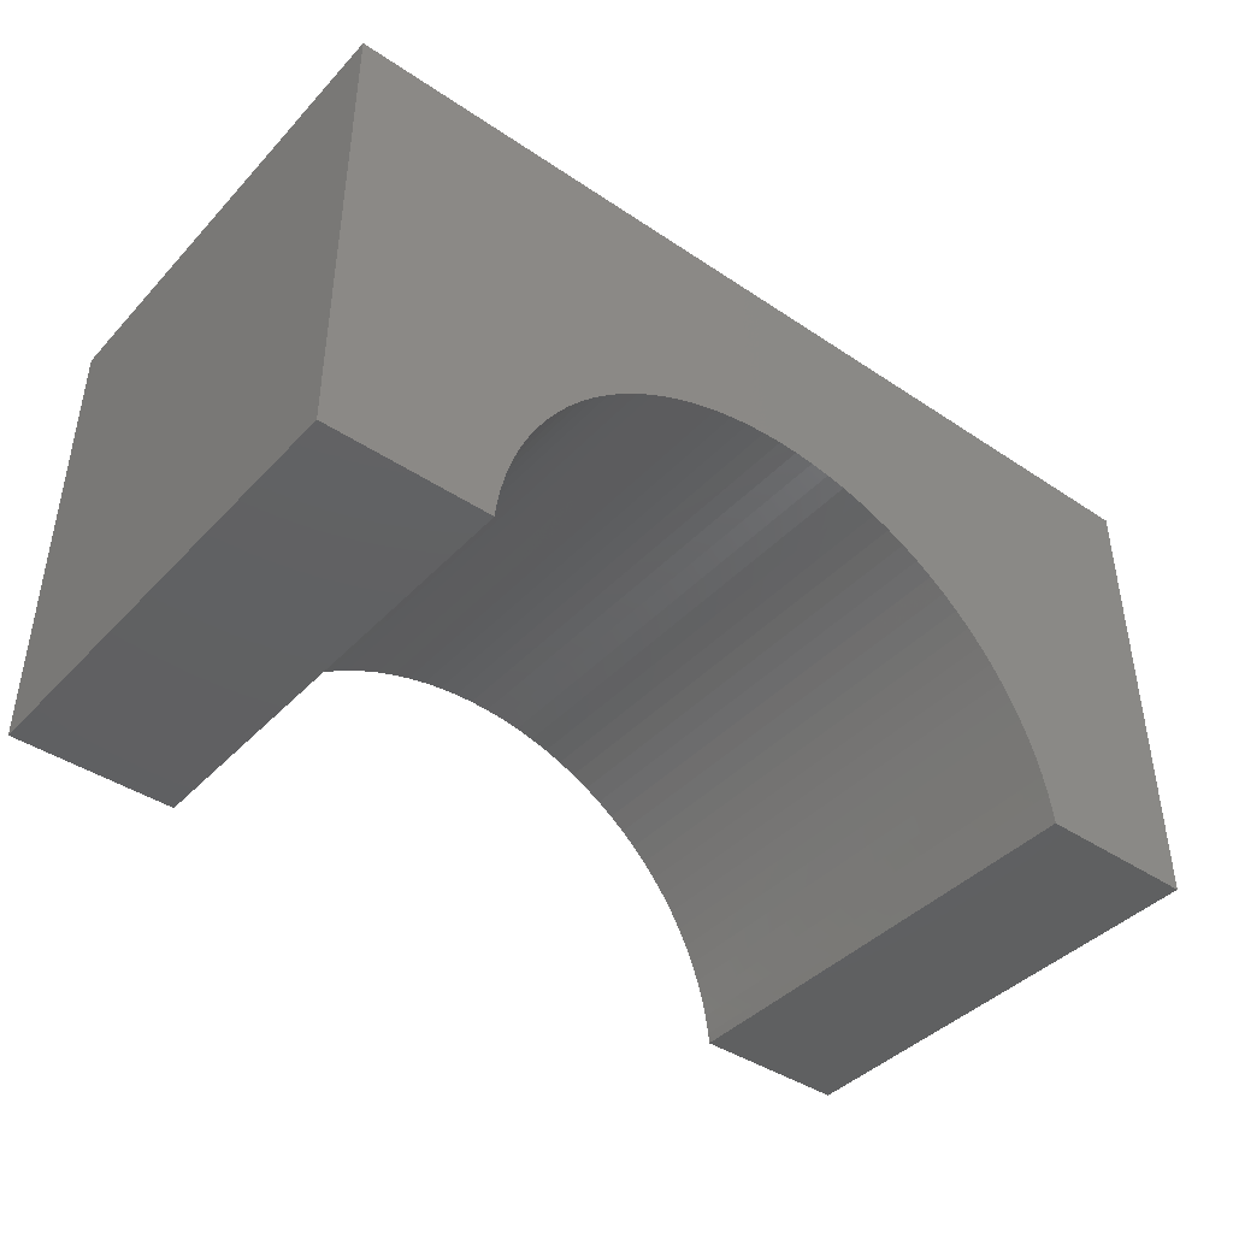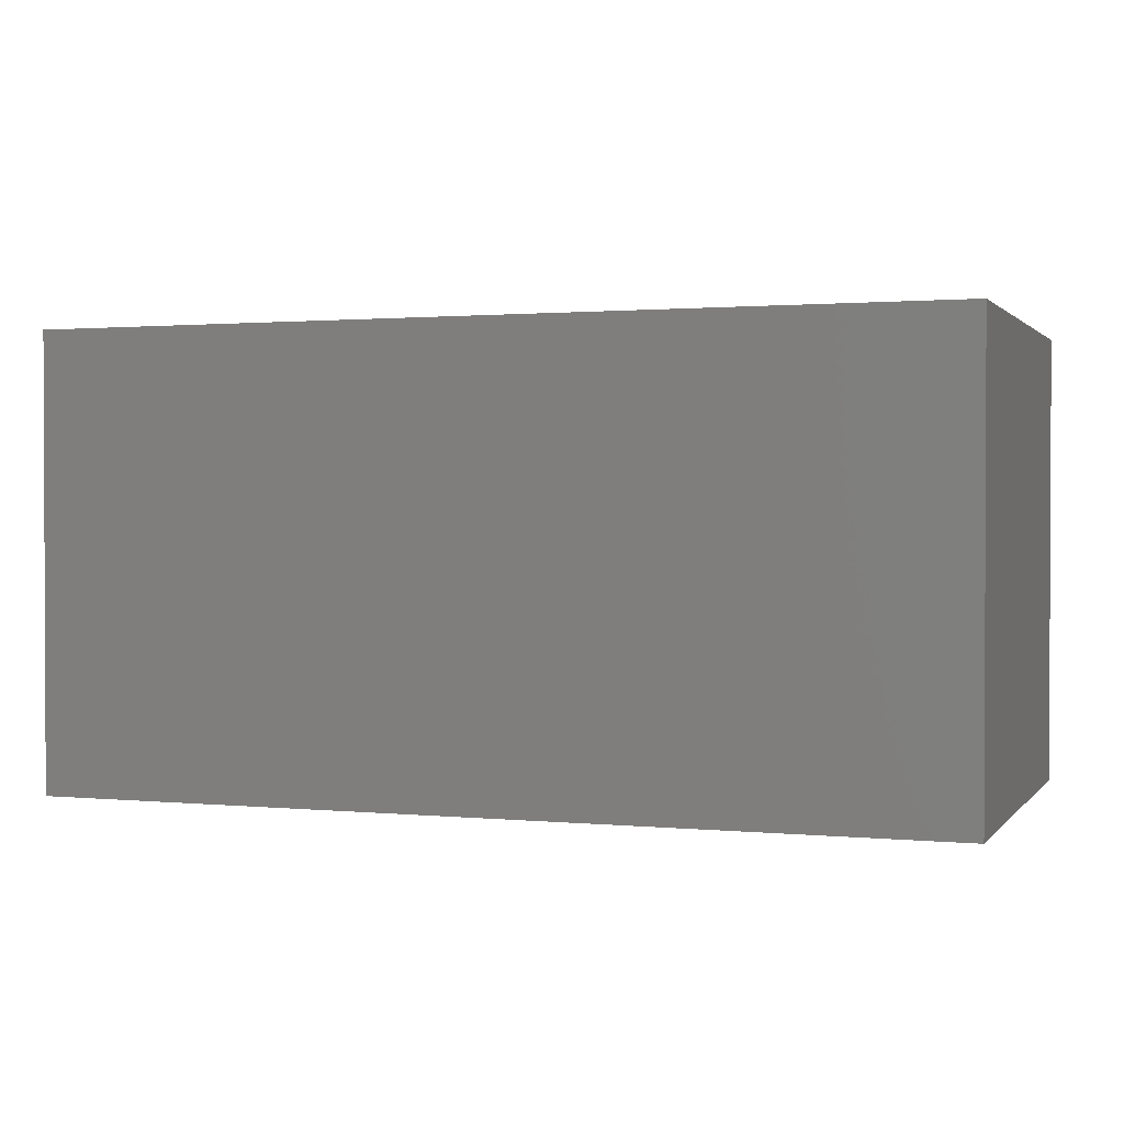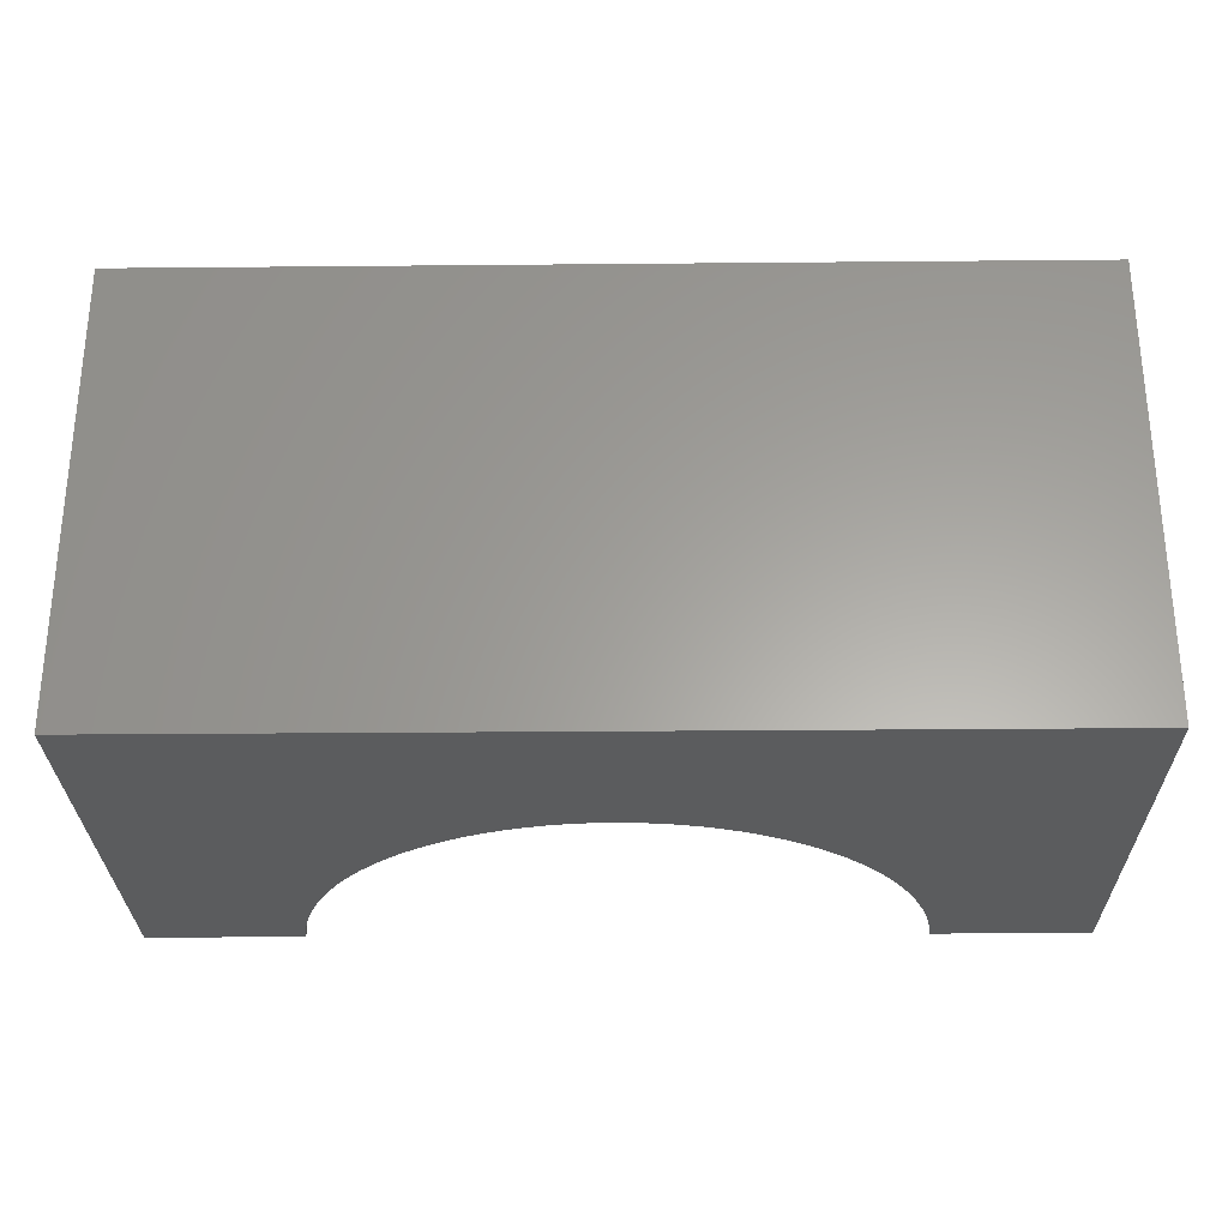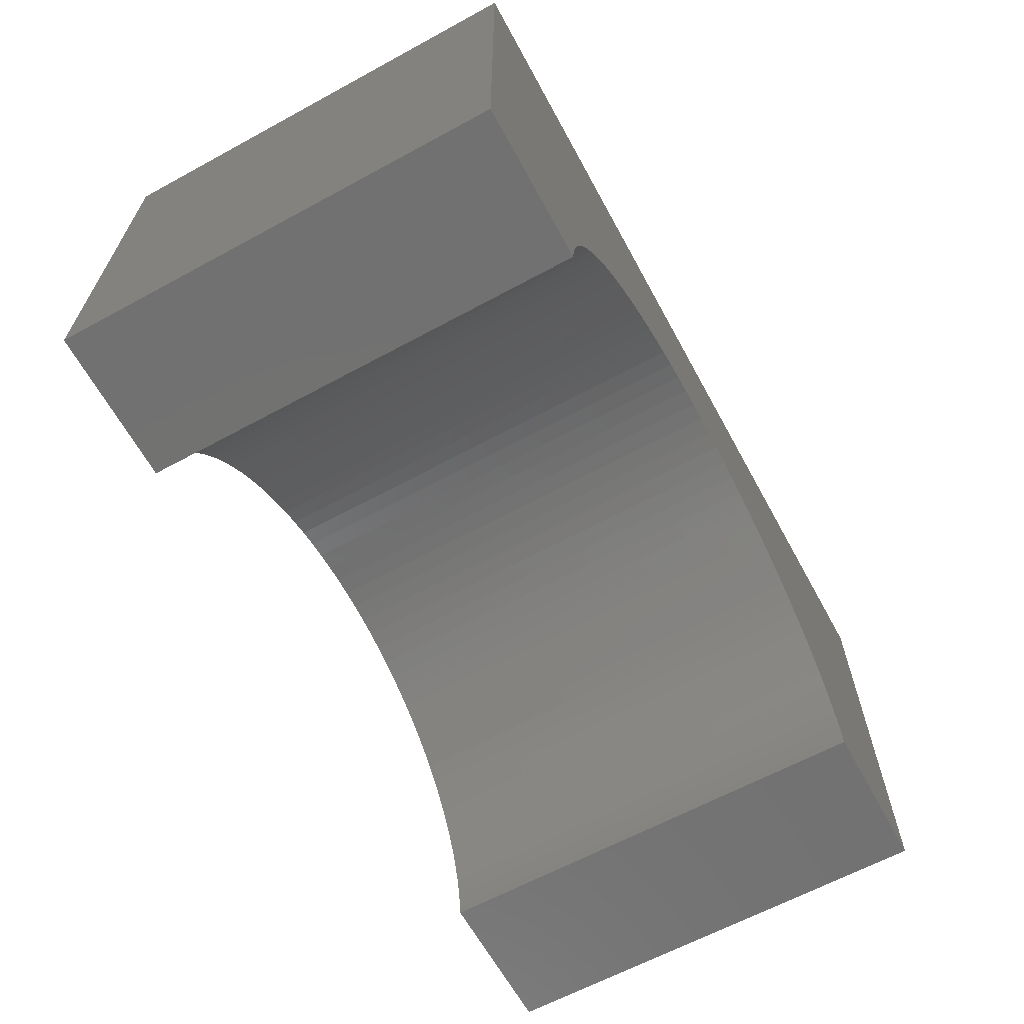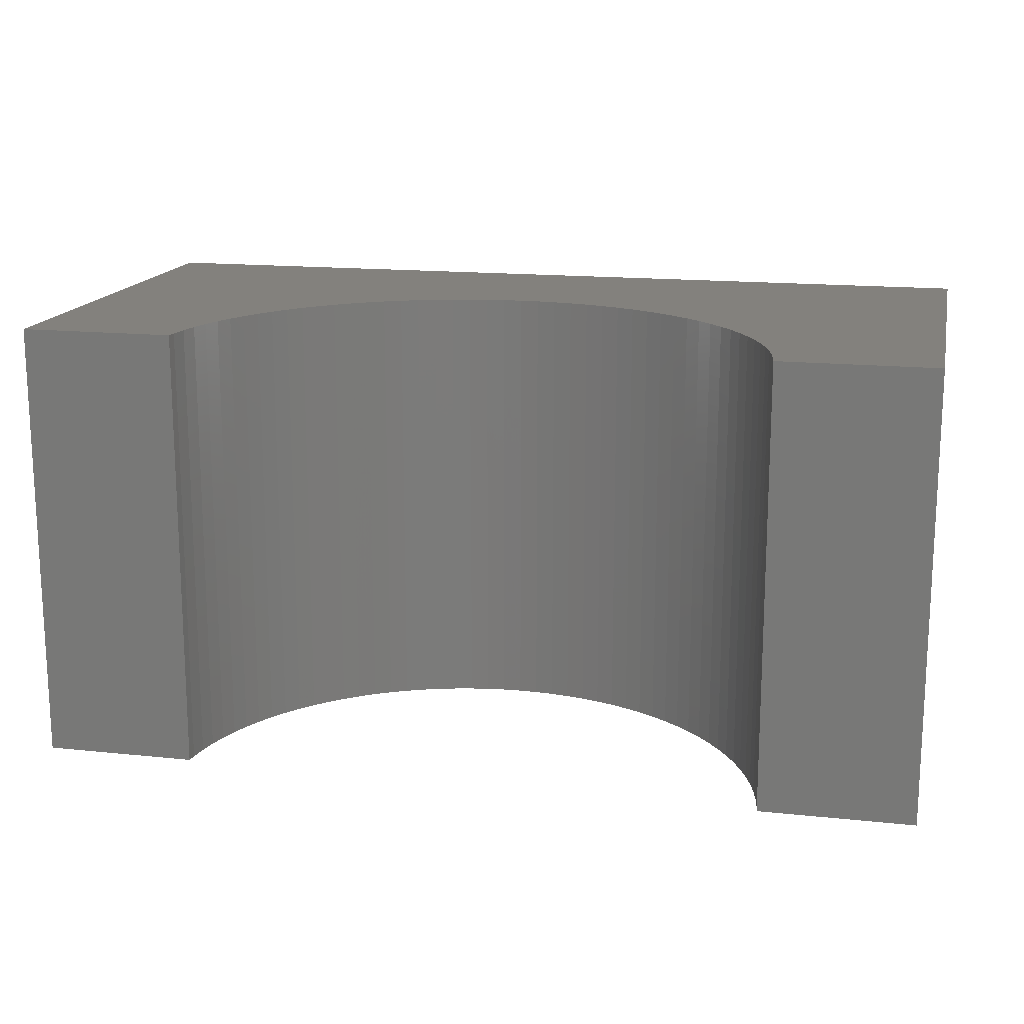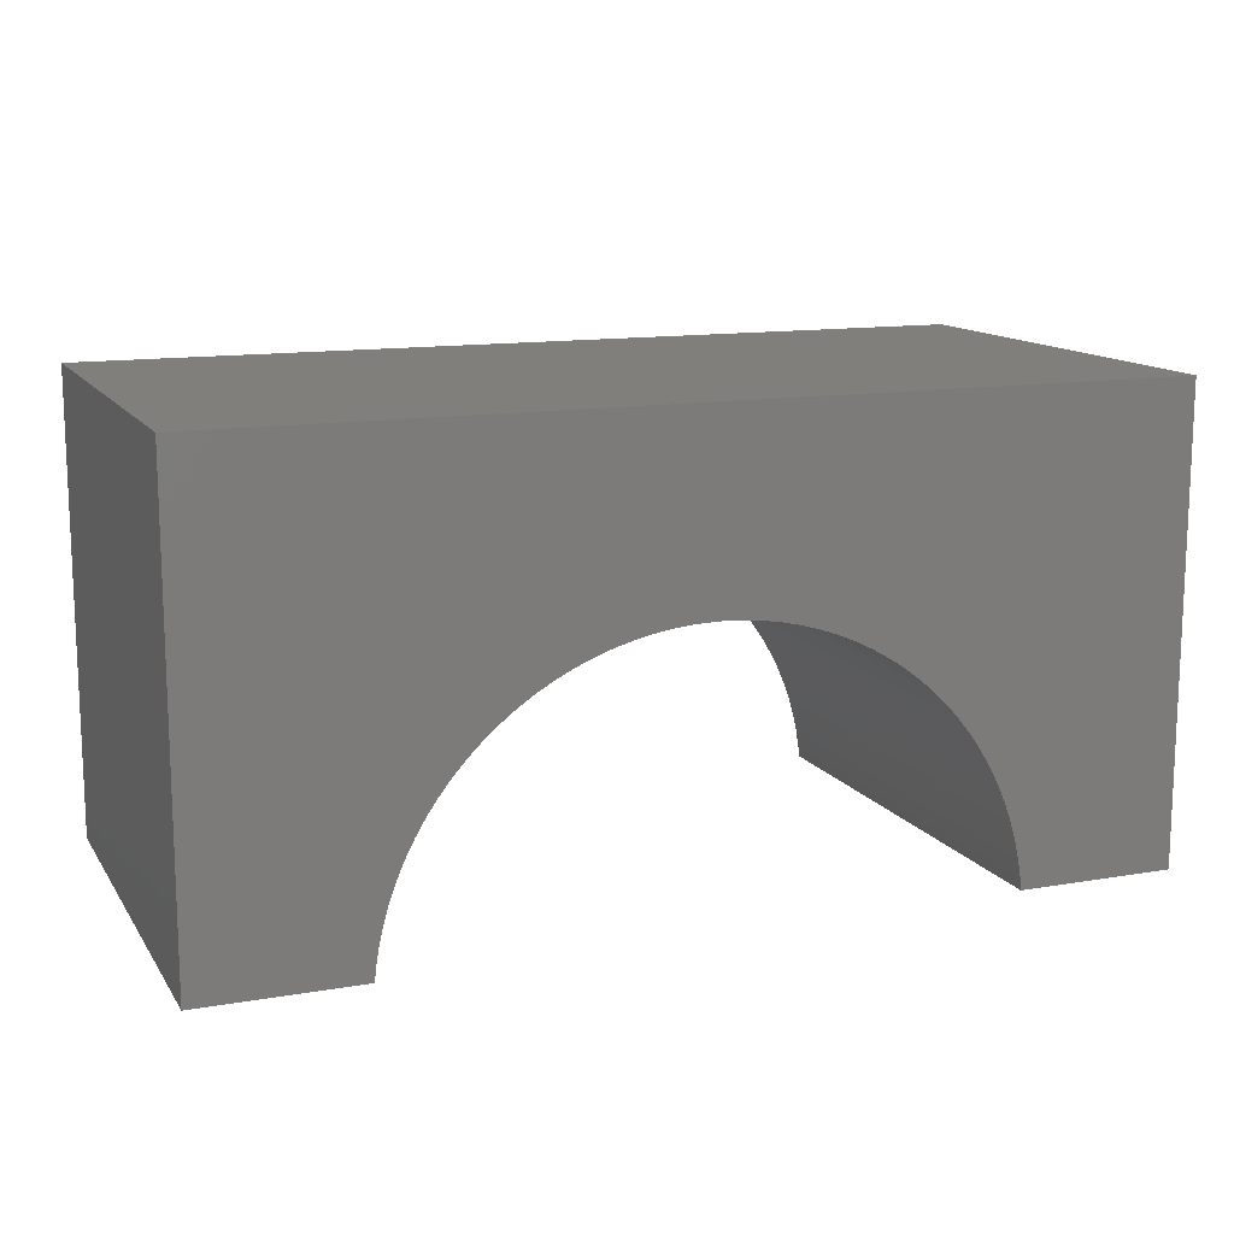
<metadata>
{"format":"stl","ext":"stl","renderer":"f3d","projection":"perspective","resolution":1024,"background":"white","views":[{"elev":-41.8,"azim":141.1,"up":"+Z"},{"elev":1.3,"azim":19.5,"up":"+Y"},{"elev":-28.3,"azim":0.8,"up":"+Y"},{"elev":-63.9,"azim":-61.3,"up":"+Z"},{"elev":15.9,"azim":-167.6,"up":"+Y"},{"elev":13.1,"azim":158.5,"up":"+Z"}]}
</metadata>
<code>
# stl→obj: 110 verts, 216 faces
v -5 -2.5 -2.5
v -5 2.5 2.5
v -5 2.5 -2.5
v -5 -2.5 2.5
v 5 -2.5 2.5
v 5 2.5 2.5
v 5 2.5 -2.5
v 5 -2.5 -2.5
v 0 2.5 0.5
v 0.1554 2.5 0.4951
v 0.2072 2.5 0.4935
v 0.4136 2.5 0.474
v 0.6184 2.5 0.4415
v 0.8207 2.5 0.3963
v 1.02 2.5 0.3385
v 1.215 2.5 0.2683
v 1.405 2.5 0.1859
v 1.59 2.5 0.09181
v 1.768 2.5 -0.01372
v 1.94 2.5 -0.1302
v 2.103 2.5 -0.2573
v 2.259 2.5 -0.3944
v 2.406 2.5 -0.541
v 2.543 2.5 -0.6965
v 2.67 2.5 -0.8603
v 2.786 2.5 -1.032
v 2.892 2.5 -1.21
v 2.986 2.5 -1.395
v 3.068 2.5 -1.585
v 3.138 2.5 -1.78
v 3.196 2.5 -1.979
v 3.242 2.5 -2.182
v 3.274 2.5 -2.386
v 3.285 2.5 -2.5
v -0.1554 2.5 0.4951
v -0.2072 2.5 0.4935
v -0.4136 2.5 0.474
v -0.6184 2.5 0.4415
v -0.8207 2.5 0.3963
v -1.02 2.5 0.3385
v -1.215 2.5 0.2683
v -1.405 2.5 0.1859
v -1.59 2.5 0.09181
v -1.768 2.5 -0.01372
v -1.94 2.5 -0.1302
v -2.103 2.5 -0.2573
v -2.259 2.5 -0.3944
v -2.406 2.5 -0.541
v -2.543 2.5 -0.6965
v -2.67 2.5 -0.8603
v -2.786 2.5 -1.032
v -2.892 2.5 -1.21
v -2.986 2.5 -1.395
v -3.068 2.5 -1.585
v -3.138 2.5 -1.78
v -3.196 2.5 -1.979
v -3.242 2.5 -2.182
v -3.274 2.5 -2.386
v -3.285 2.5 -2.5
v -3.285 -2.5 -2.5
v 3.285 -2.5 -2.5
v 0 -2.5 0.5
v -0.0518 -2.5 0.4984
v -0.2072 -2.5 0.4935
v -0.4136 -2.5 0.474
v -0.6184 -2.5 0.4415
v -0.8207 -2.5 0.3963
v -1.02 -2.5 0.3385
v -1.215 -2.5 0.2683
v -1.405 -2.5 0.1859
v -1.59 -2.5 0.09181
v -1.768 -2.5 -0.01372
v -1.94 -2.5 -0.1302
v -2.103 -2.5 -0.2573
v -2.259 -2.5 -0.3944
v -2.406 -2.5 -0.541
v -2.543 -2.5 -0.6965
v -2.67 -2.5 -0.8603
v -2.786 -2.5 -1.032
v -2.892 -2.5 -1.21
v -2.986 -2.5 -1.395
v -3.068 -2.5 -1.585
v -3.138 -2.5 -1.78
v -3.196 -2.5 -1.979
v -3.242 -2.5 -2.182
v -3.274 -2.5 -2.386
v 0.0518 -2.5 0.4984
v 0.2072 -2.5 0.4935
v 0.4136 -2.5 0.474
v 0.6184 -2.5 0.4415
v 0.8207 -2.5 0.3963
v 1.02 -2.5 0.3385
v 1.215 -2.5 0.2683
v 1.405 -2.5 0.1859
v 1.59 -2.5 0.09181
v 1.768 -2.5 -0.01372
v 1.94 -2.5 -0.1302
v 2.103 -2.5 -0.2573
v 2.259 -2.5 -0.3944
v 2.406 -2.5 -0.541
v 2.543 -2.5 -0.6965
v 2.67 -2.5 -0.8603
v 2.786 -2.5 -1.032
v 2.892 -2.5 -1.21
v 2.986 -2.5 -1.395
v 3.068 -2.5 -1.585
v 3.138 -2.5 -1.78
v 3.196 -2.5 -1.979
v 3.242 -2.5 -2.182
v 3.274 -2.5 -2.386
f 1 2 3
f 2 1 4
f 2 5 6
f 5 2 4
f 5 7 6
f 7 5 8
f 6 9 2
f 6 10 9
f 6 11 10
f 6 12 11
f 6 13 12
f 6 14 13
f 6 15 14
f 6 16 15
f 6 17 16
f 6 18 17
f 6 19 18
f 6 20 19
f 6 21 20
f 6 22 21
f 6 23 22
f 6 24 23
f 6 25 24
f 6 26 25
f 6 27 26
f 7 27 6
f 27 7 28
f 28 7 29
f 29 7 30
f 30 7 31
f 31 7 32
f 32 7 33
f 33 7 34
f 35 2 9
f 36 2 35
f 37 2 36
f 38 2 37
f 39 2 38
f 40 2 39
f 41 2 40
f 42 2 41
f 43 2 42
f 44 2 43
f 45 2 44
f 46 2 45
f 47 2 46
f 48 2 47
f 49 2 48
f 50 2 49
f 51 2 50
f 52 2 51
f 3 52 53
f 3 53 54
f 3 54 55
f 3 55 56
f 3 56 57
f 3 57 58
f 3 58 59
f 52 3 2
f 1 59 60
f 59 1 3
f 61 7 8
f 7 61 34
f 4 62 5
f 4 63 62
f 4 64 63
f 4 65 64
f 4 66 65
f 4 67 66
f 4 68 67
f 4 69 68
f 4 70 69
f 4 71 70
f 4 72 71
f 4 73 72
f 4 74 73
f 4 75 74
f 4 76 75
f 4 77 76
f 4 78 77
f 4 79 78
f 4 80 79
f 1 80 4
f 80 1 81
f 81 1 82
f 82 1 83
f 83 1 84
f 84 1 85
f 85 1 86
f 86 1 60
f 87 5 62
f 88 5 87
f 89 5 88
f 90 5 89
f 91 5 90
f 92 5 91
f 93 5 92
f 94 5 93
f 95 5 94
f 96 5 95
f 97 5 96
f 98 5 97
f 99 5 98
f 100 5 99
f 101 5 100
f 102 5 101
f 103 5 102
f 104 5 103
f 8 104 105
f 8 105 106
f 8 106 107
f 8 107 108
f 8 108 109
f 8 109 110
f 8 110 61
f 104 8 5
f 64 35 63
f 35 64 36
f 61 33 34
f 33 61 110
f 106 28 29
f 28 106 105
f 109 31 32
f 31 109 108
f 93 17 94
f 17 93 16
f 85 58 57
f 58 85 86
f 74 45 73
f 45 74 46
f 67 38 66
f 38 67 39
f 89 13 90
f 13 89 12
f 96 20 97
f 20 96 19
f 99 23 100
f 23 99 22
f 83 56 55
f 56 83 84
f 81 54 53
f 54 81 82
f 103 25 26
f 25 103 102
f 9 87 62
f 87 9 10
f 90 14 91
f 14 90 13
f 94 18 95
f 18 94 17
f 65 36 64
f 36 65 37
f 72 43 71
f 43 72 44
f 70 41 69
f 41 70 42
f 66 37 65
f 37 66 38
f 84 57 56
f 57 84 85
f 76 47 75
f 47 76 48
f 78 51 50
f 51 78 79
f 75 46 74
f 46 75 47
f 80 53 52
f 53 80 81
f 110 32 33
f 32 110 109
f 107 29 30
f 29 107 106
f 88 12 89
f 12 88 11
f 88 10 11
f 10 88 87
f 63 9 62
f 9 63 35
f 95 19 96
f 19 95 18
f 97 21 98
f 21 97 20
f 73 44 72
f 44 73 45
f 68 39 67
f 39 68 40
f 69 40 68
f 40 69 41
f 82 55 54
f 55 82 83
f 77 50 49
f 50 77 78
f 79 52 51
f 52 79 80
f 104 26 27
f 26 104 103
f 108 30 31
f 30 108 107
f 86 59 58
f 59 86 60
f 91 15 92
f 15 91 14
f 92 16 93
f 16 92 15
f 71 42 70
f 42 71 43
f 76 49 48
f 49 76 77
f 101 23 24
f 23 101 100
f 105 27 28
f 27 105 104
f 98 22 99
f 22 98 21
f 102 24 25
f 24 102 101

</code>
